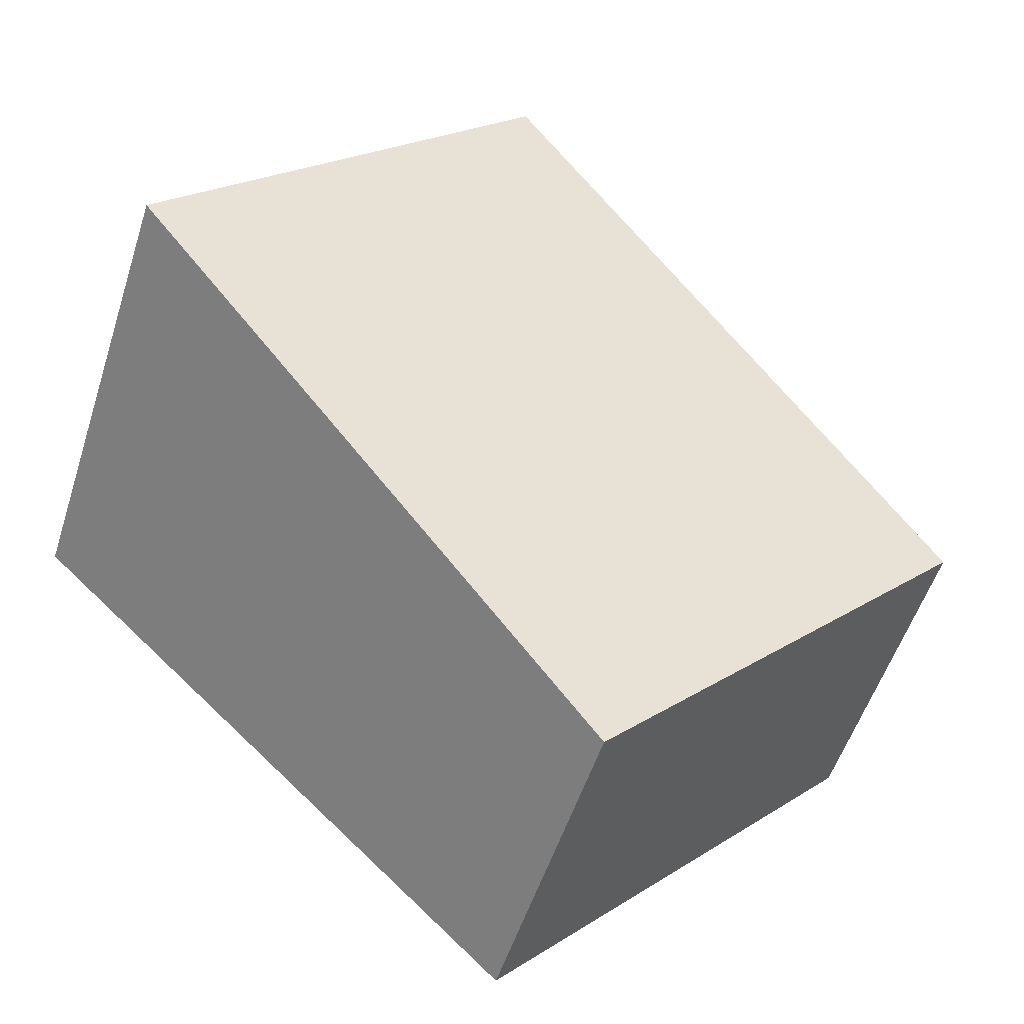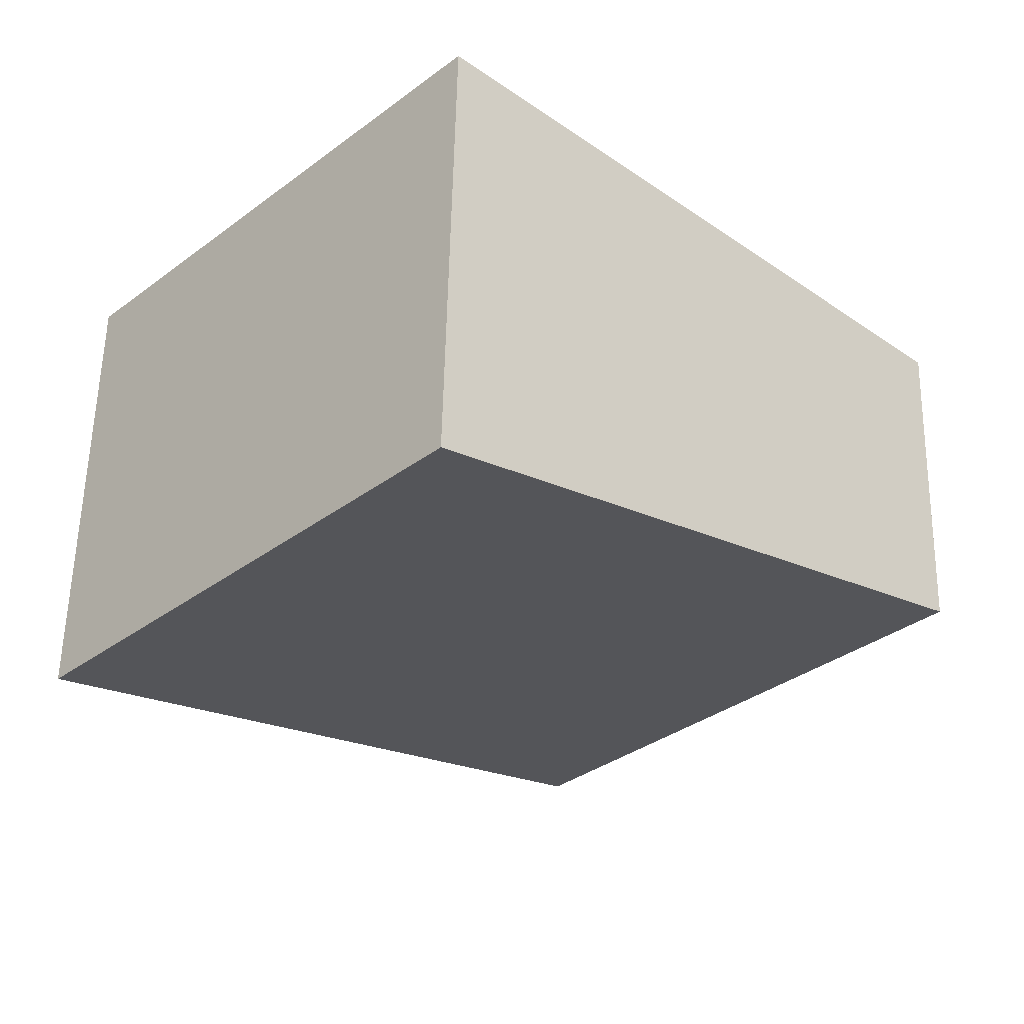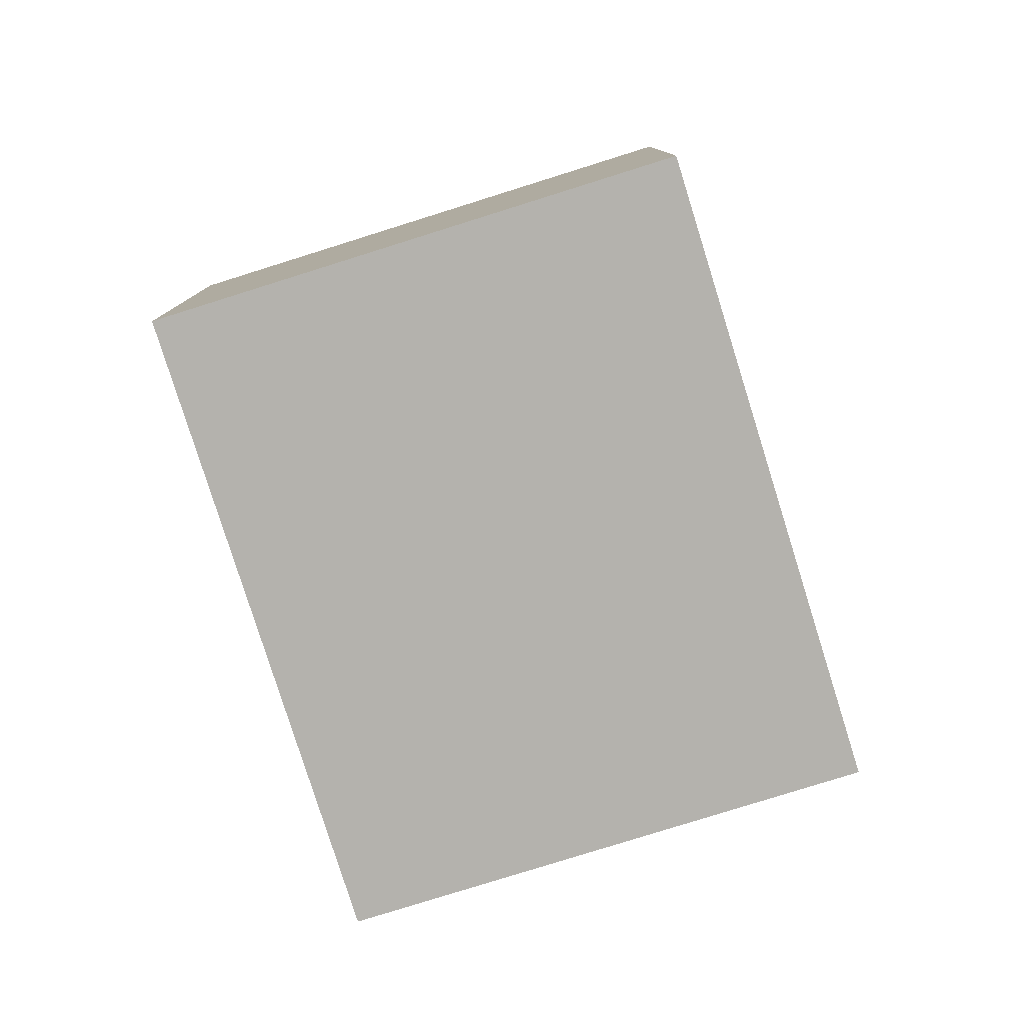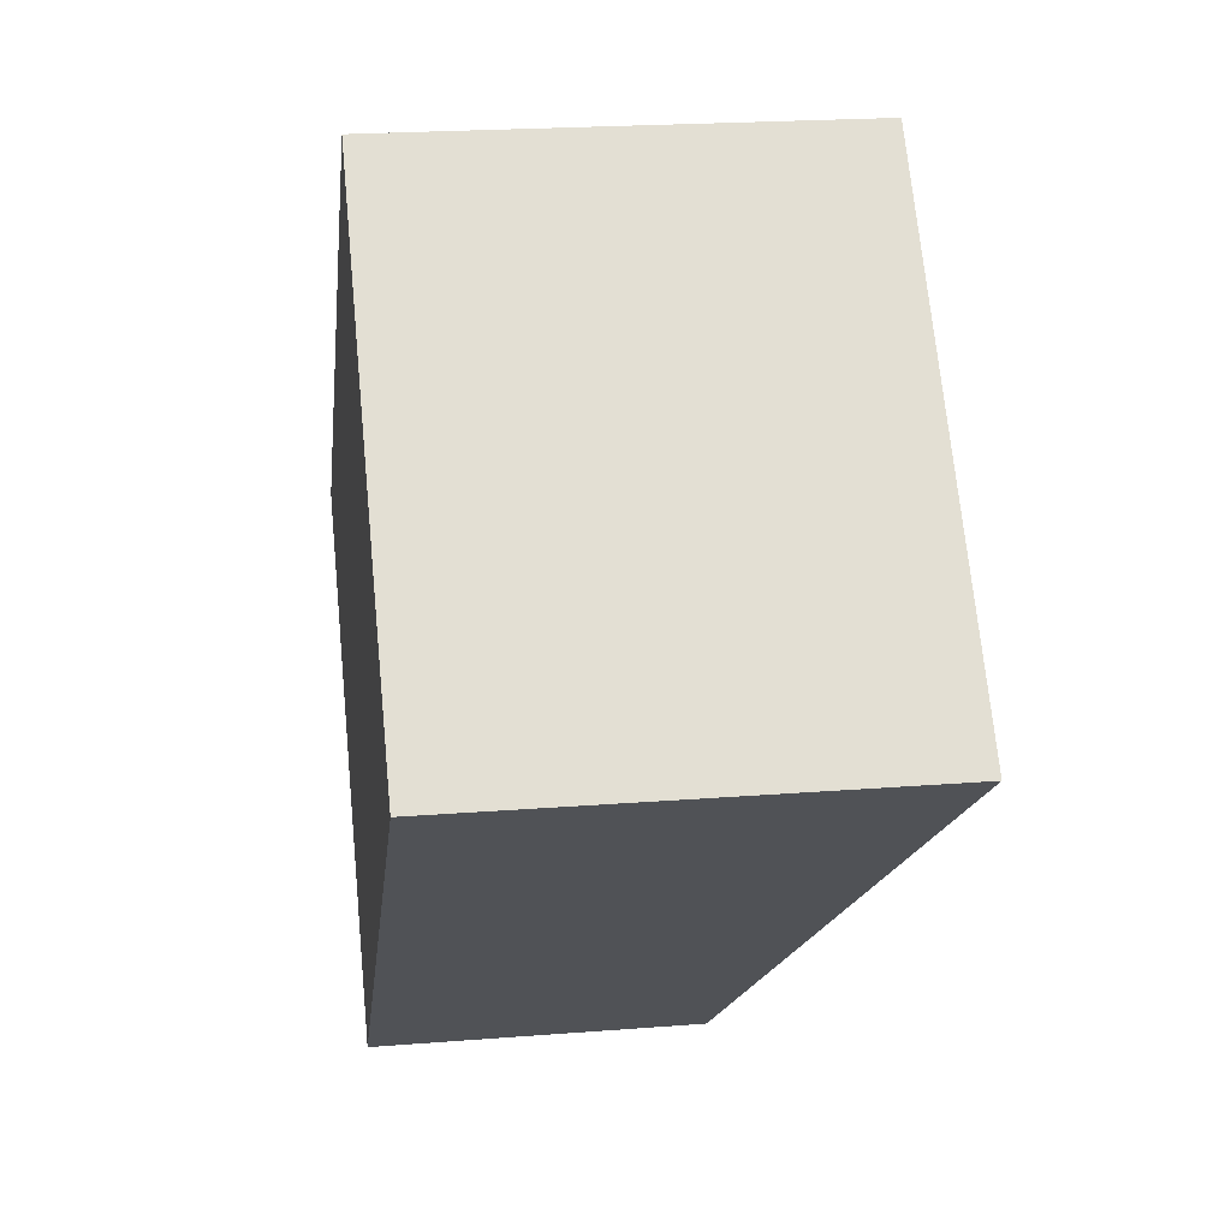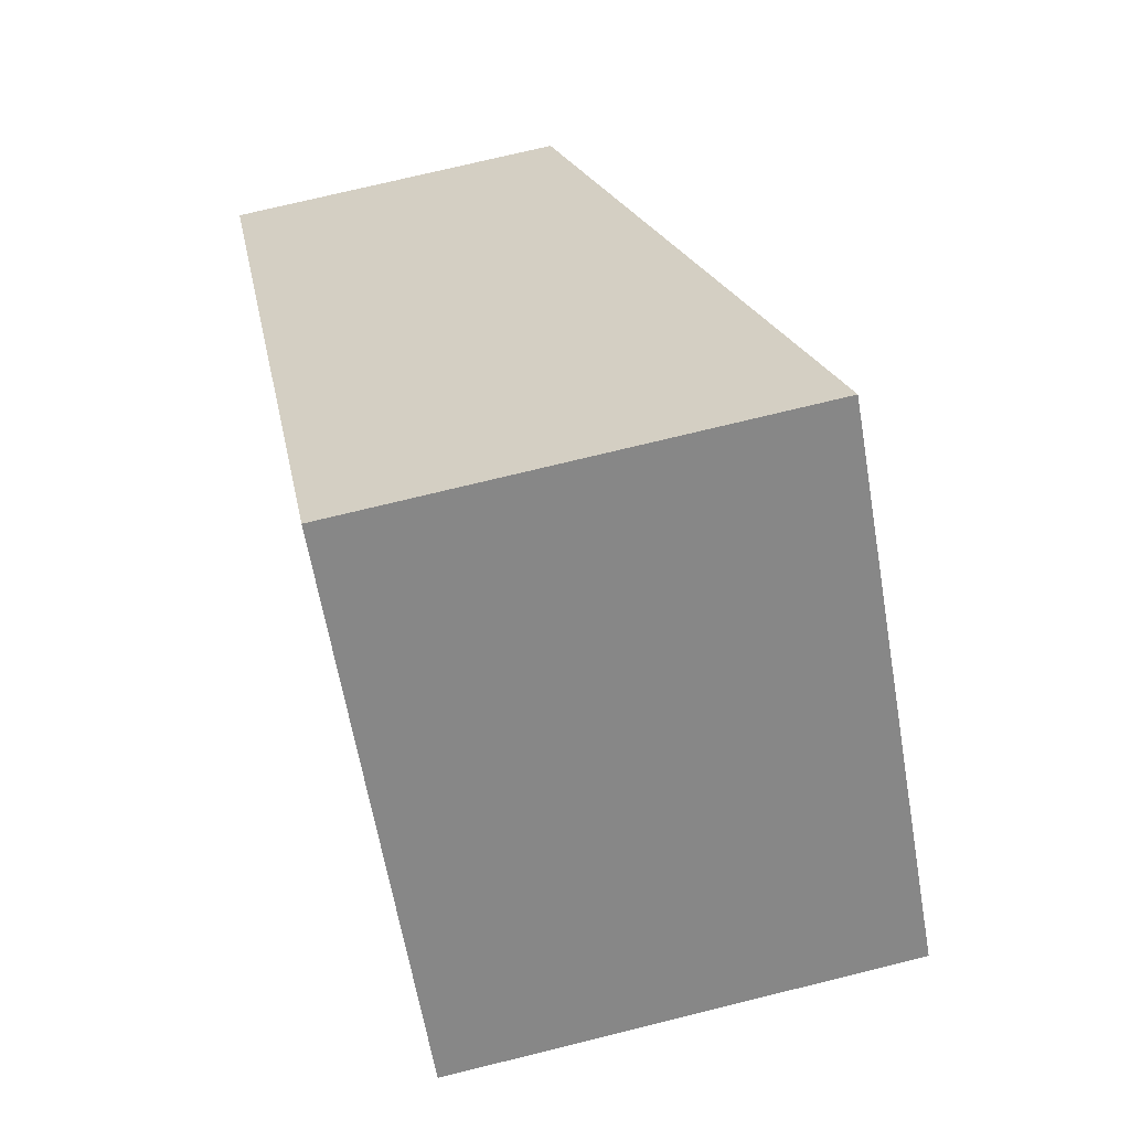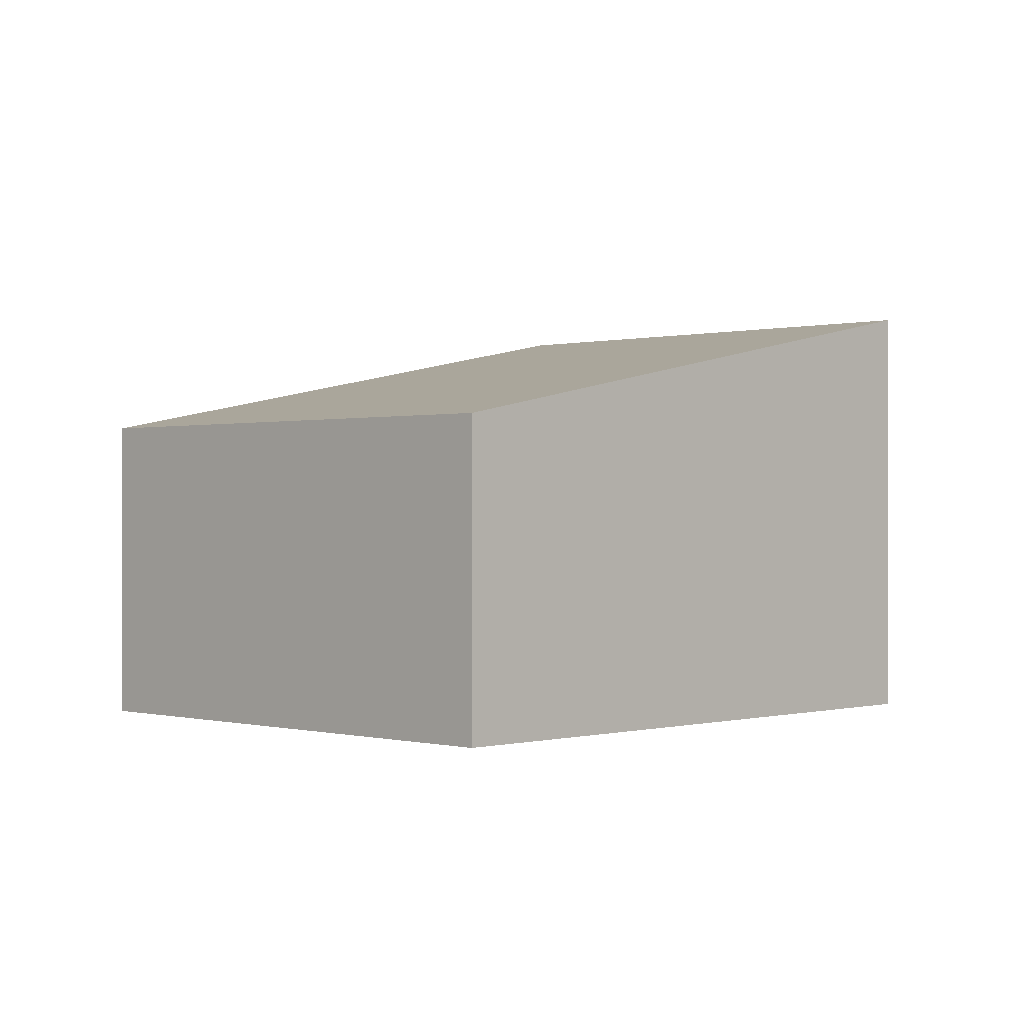
<metadata>
{"format":"obj","ext":"obj","renderer":"f3d","projection":"perspective","resolution":1024,"background":"white","views":[{"elev":-53.5,"azim":162.4,"up":"+Z"},{"elev":56.7,"azim":-178.8,"up":"+Z"},{"elev":-79.5,"azim":64.1,"up":"+Y"},{"elev":21.4,"azim":82.0,"up":"+Z"},{"elev":72.2,"azim":76.1,"up":"+Z"},{"elev":-0.0,"azim":-88.8,"up":"+Y"}]}
</metadata>
<code>
v  2.212 1.824 -2.348
v  2.843 2.569 2.678
v  5.055 2.569 0.33
v  0 1.824 1.117e-16
v  5.055 -2.021e-17 0.33
v  2.212 1.438e-16 -2.348
v  0 0 0
v  2.843 -1.64e-16 2.678
g defaultobject
f 1 2 3
f 2 1 4
f 5 1 3
f 1 5 6
f 6 4 1
f 4 6 7
f 4 8 2
f 8 4 7
f 8 3 2
f 3 8 5
f 8 6 5
f 6 8 7

</code>
